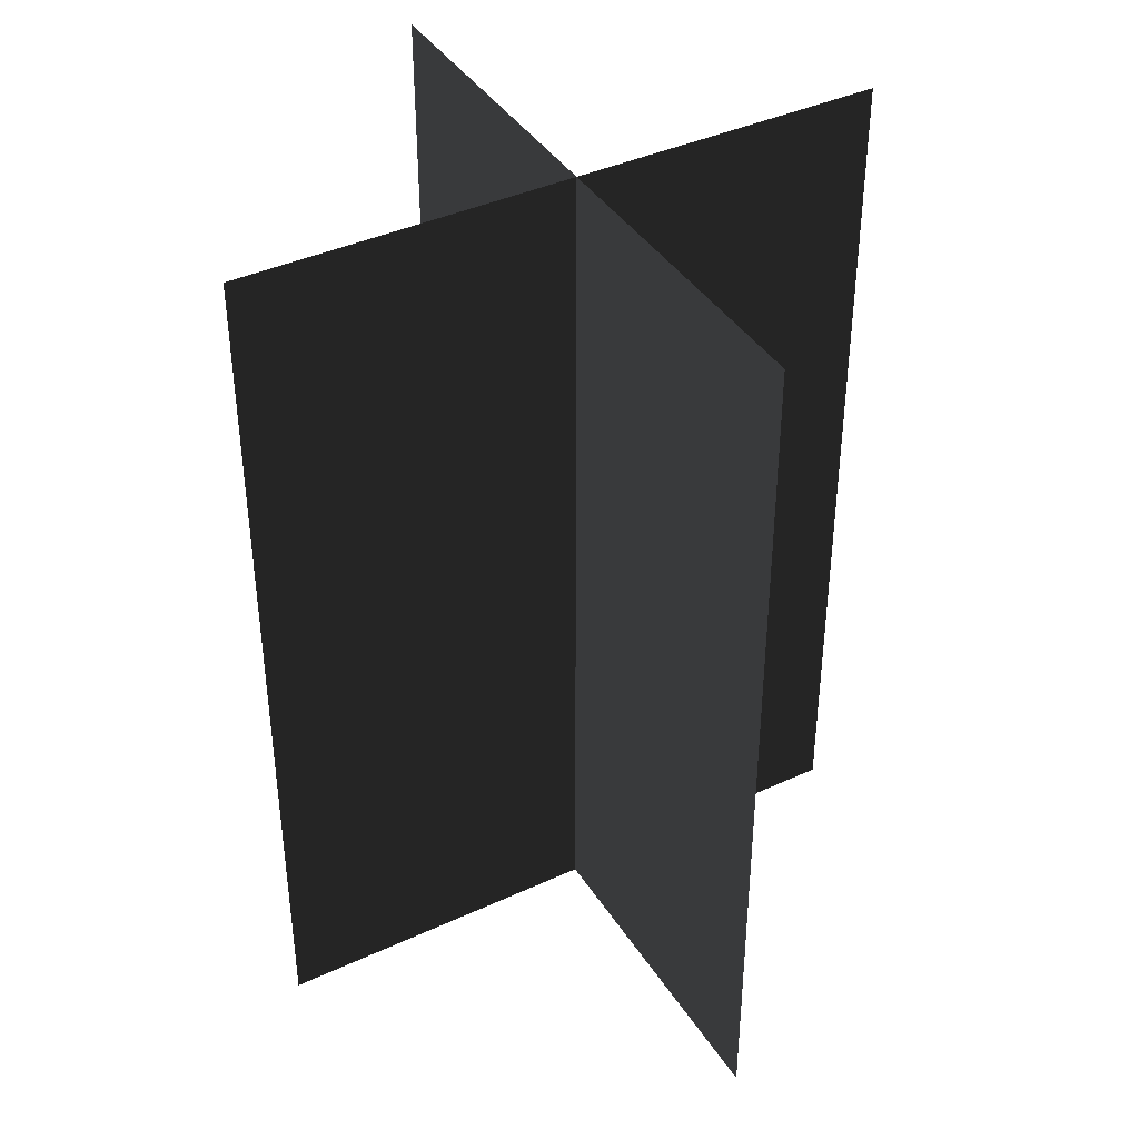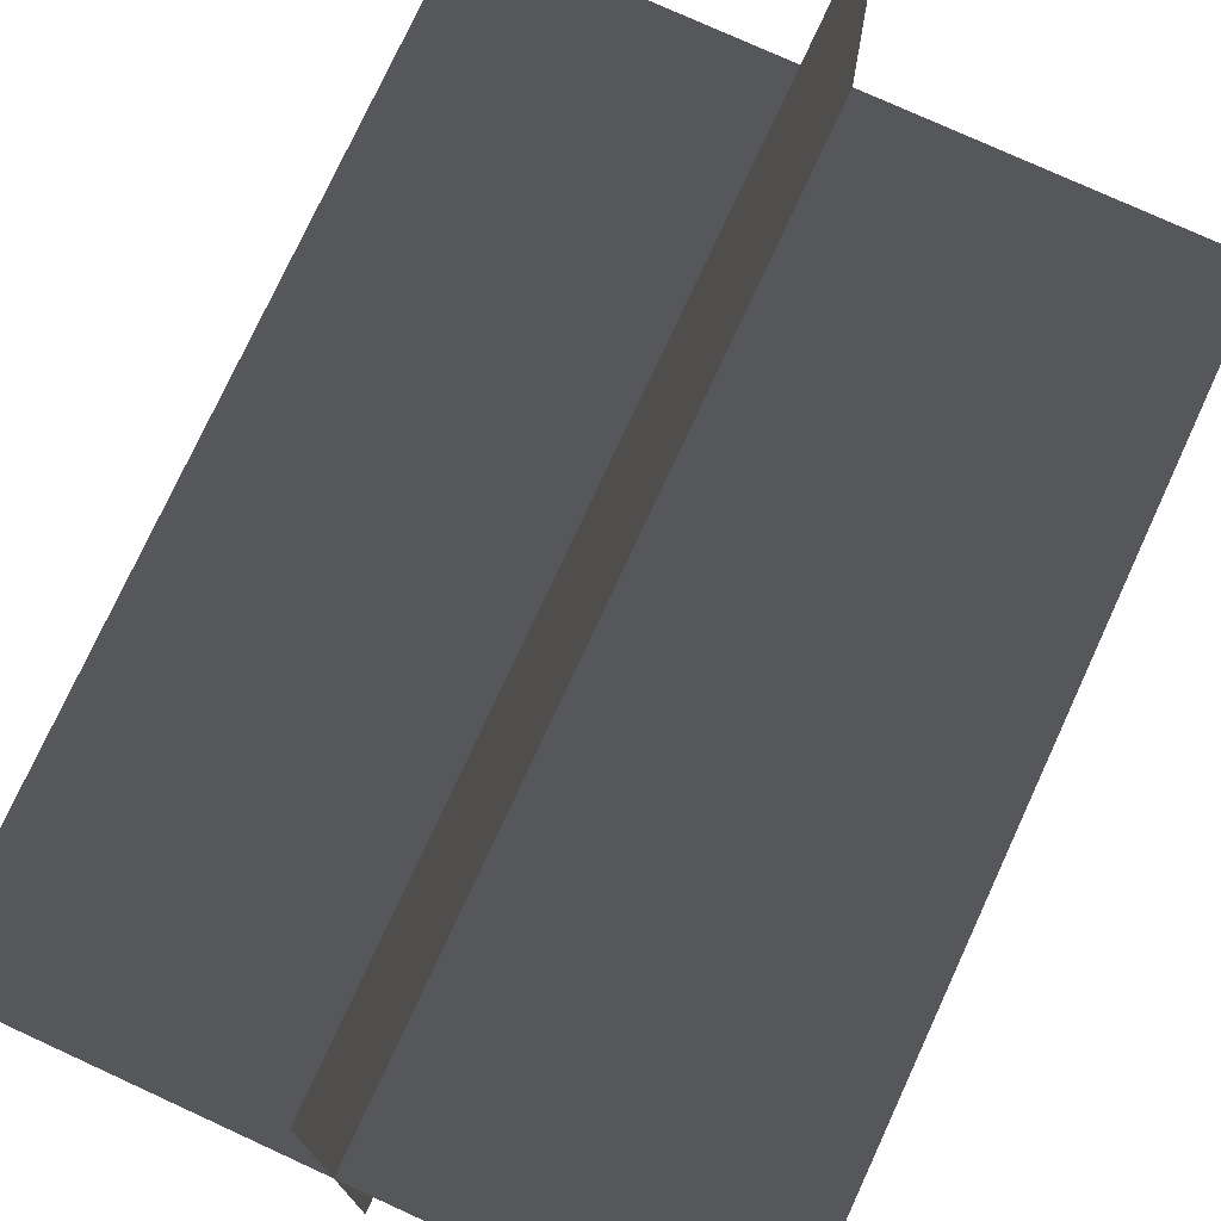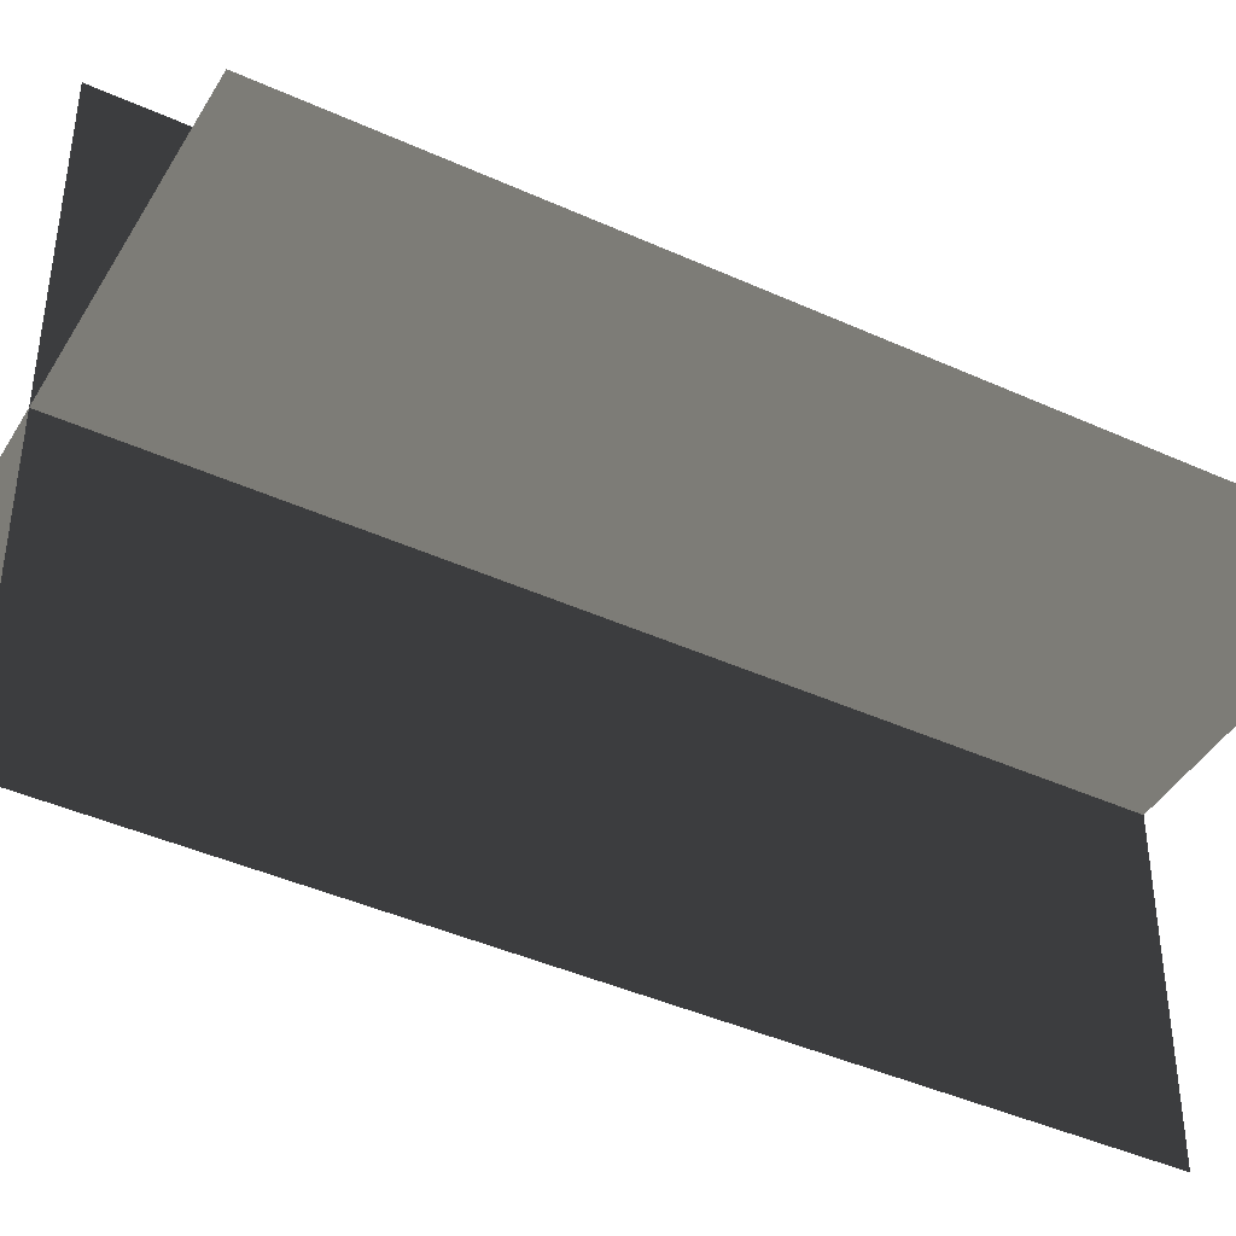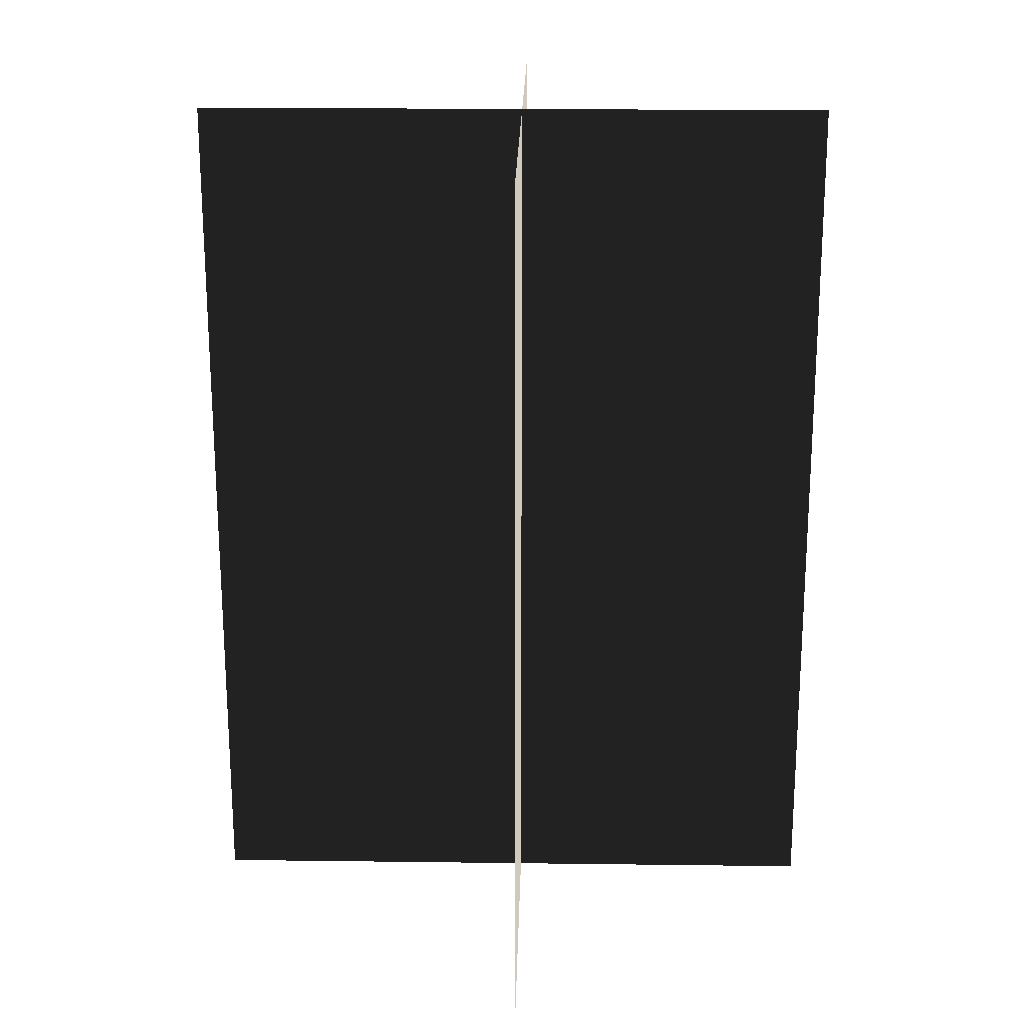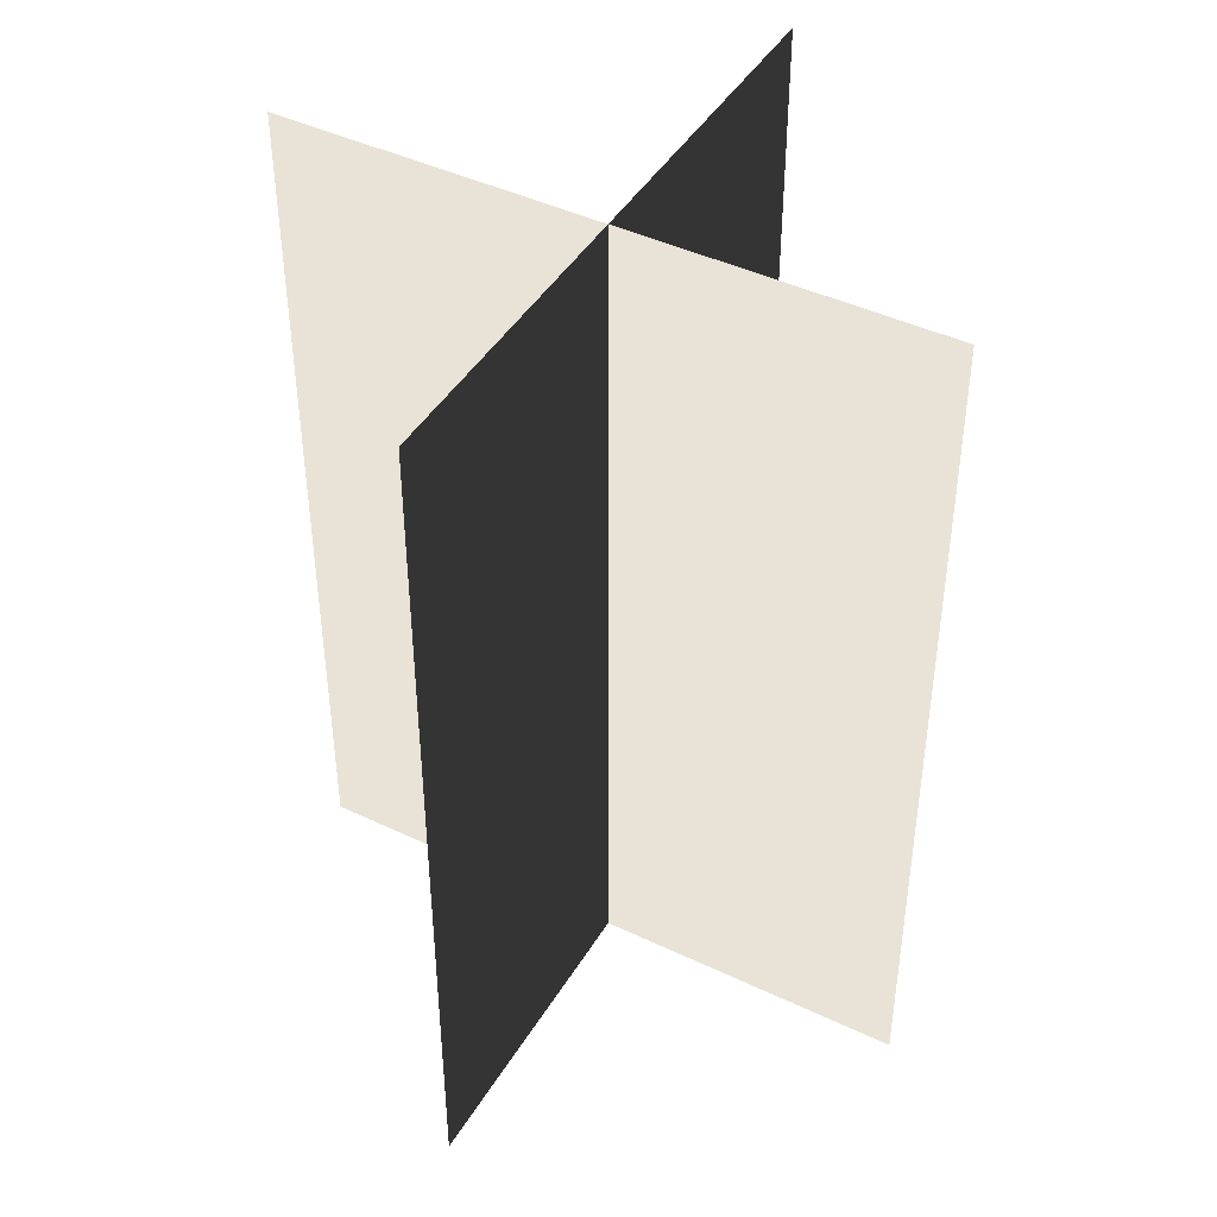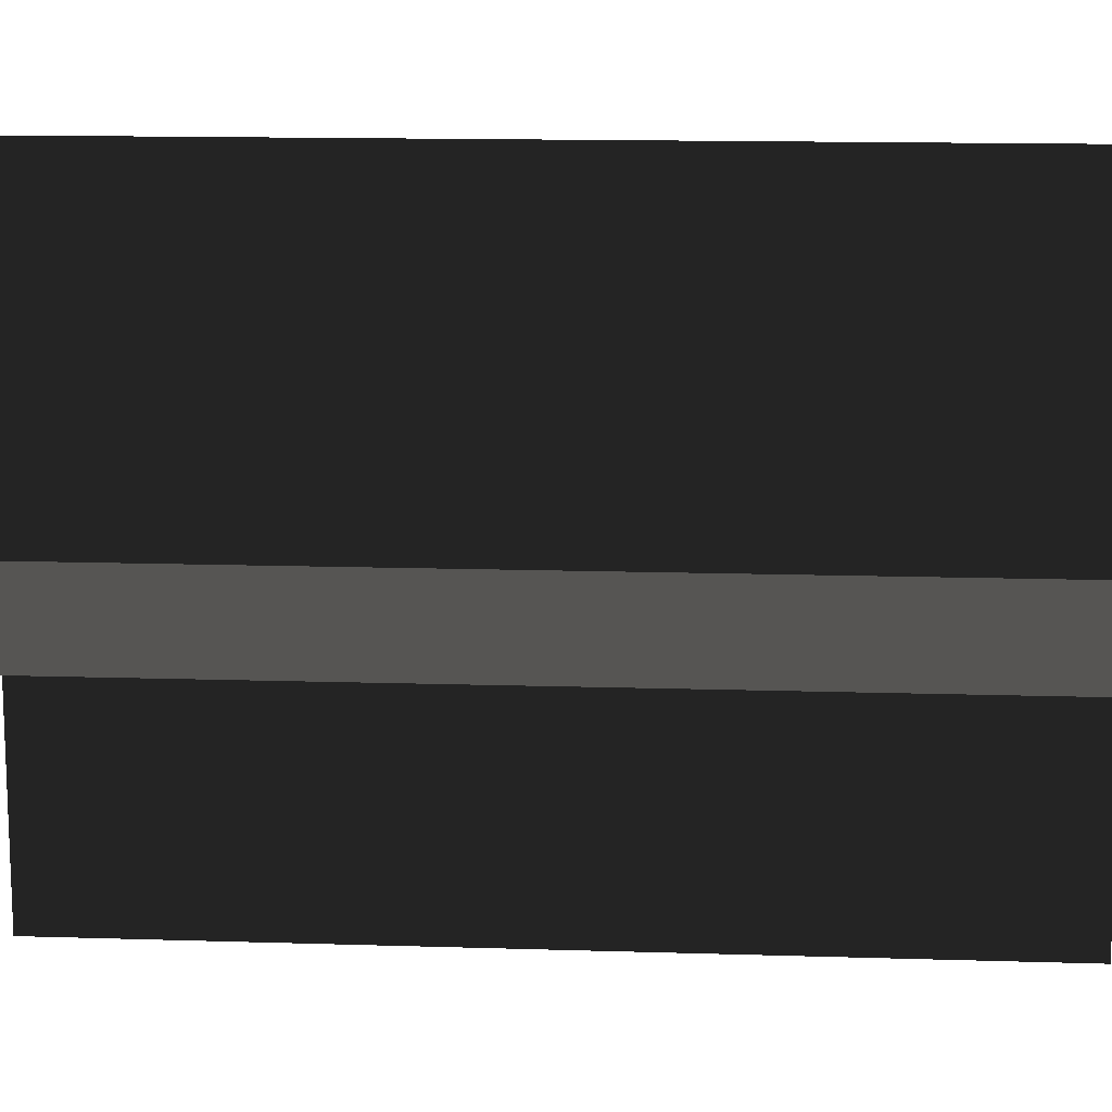
<metadata>
{"format":"obj","ext":"obj","renderer":"f3d","projection":"perspective","resolution":1024,"background":"white","views":[{"elev":40.3,"azim":-119.6,"up":"+Z"},{"elev":75.7,"azim":-155.3,"up":"+Y"},{"elev":-42.4,"azim":61.5,"up":"+Y"},{"elev":21.0,"azim":-88.7,"up":"+Z"},{"elev":44.1,"azim":29.1,"up":"+Z"},{"elev":14.0,"azim":94.0,"up":"+Y"}]}
</metadata>
<code>
v 0.005386 0.1548 1.808e-06
v 0.005386 0.1548 0.4323
v 0.005386 -0.1631 1.512e-06
v 0.005386 -0.1631 0.4323
v -0.1562 -0.009193 1.655e-06
v -0.1562 -0.009194 0.4323
v 0.1617 -0.009193 1.655e-06
v 0.1617 -0.009193 0.4323
g Palm_Tree_23495_512
f 1 3 2
f 2 3 4
f 5 7 6
f 6 7 8

</code>
